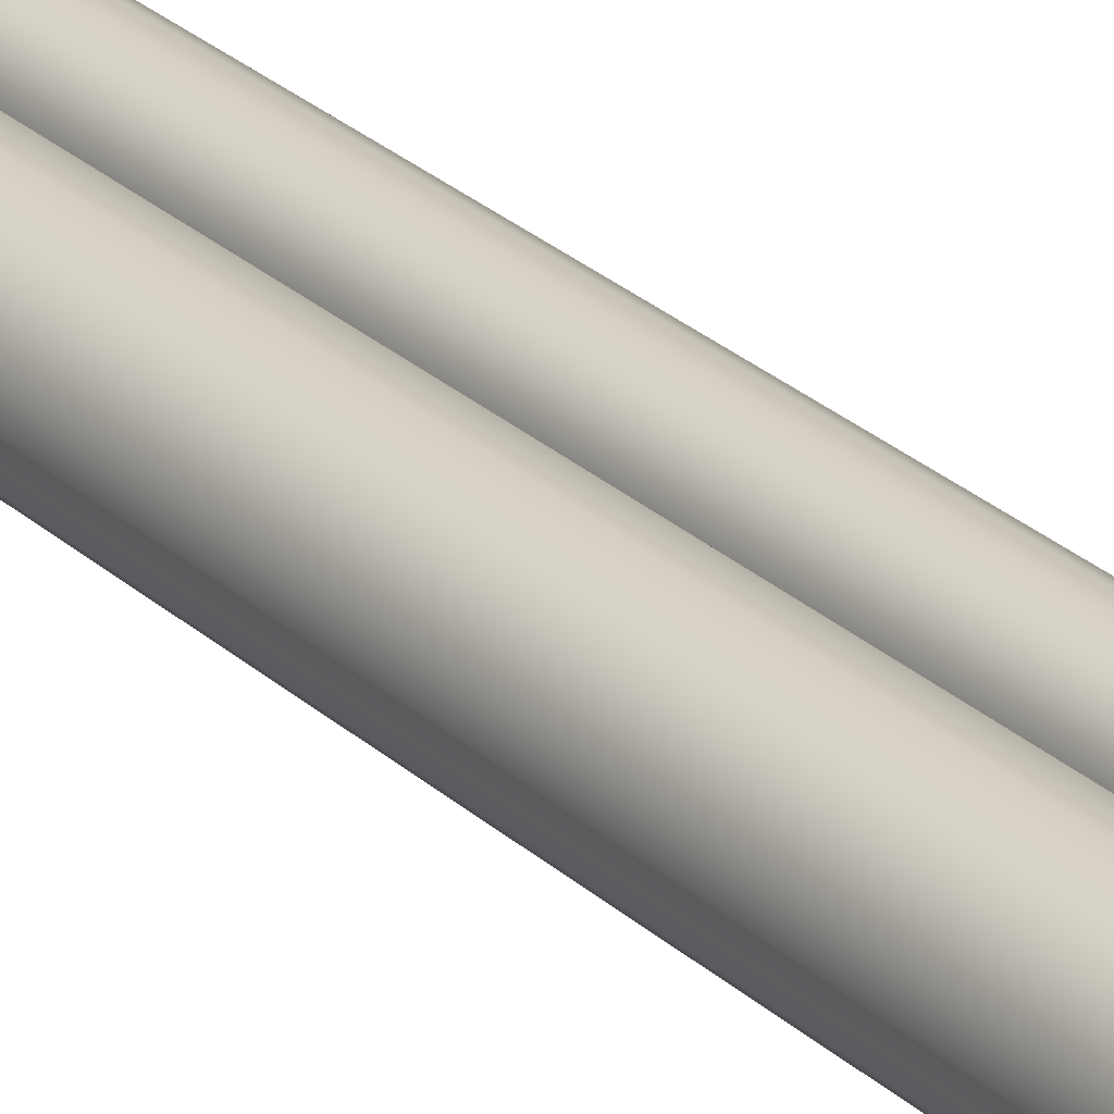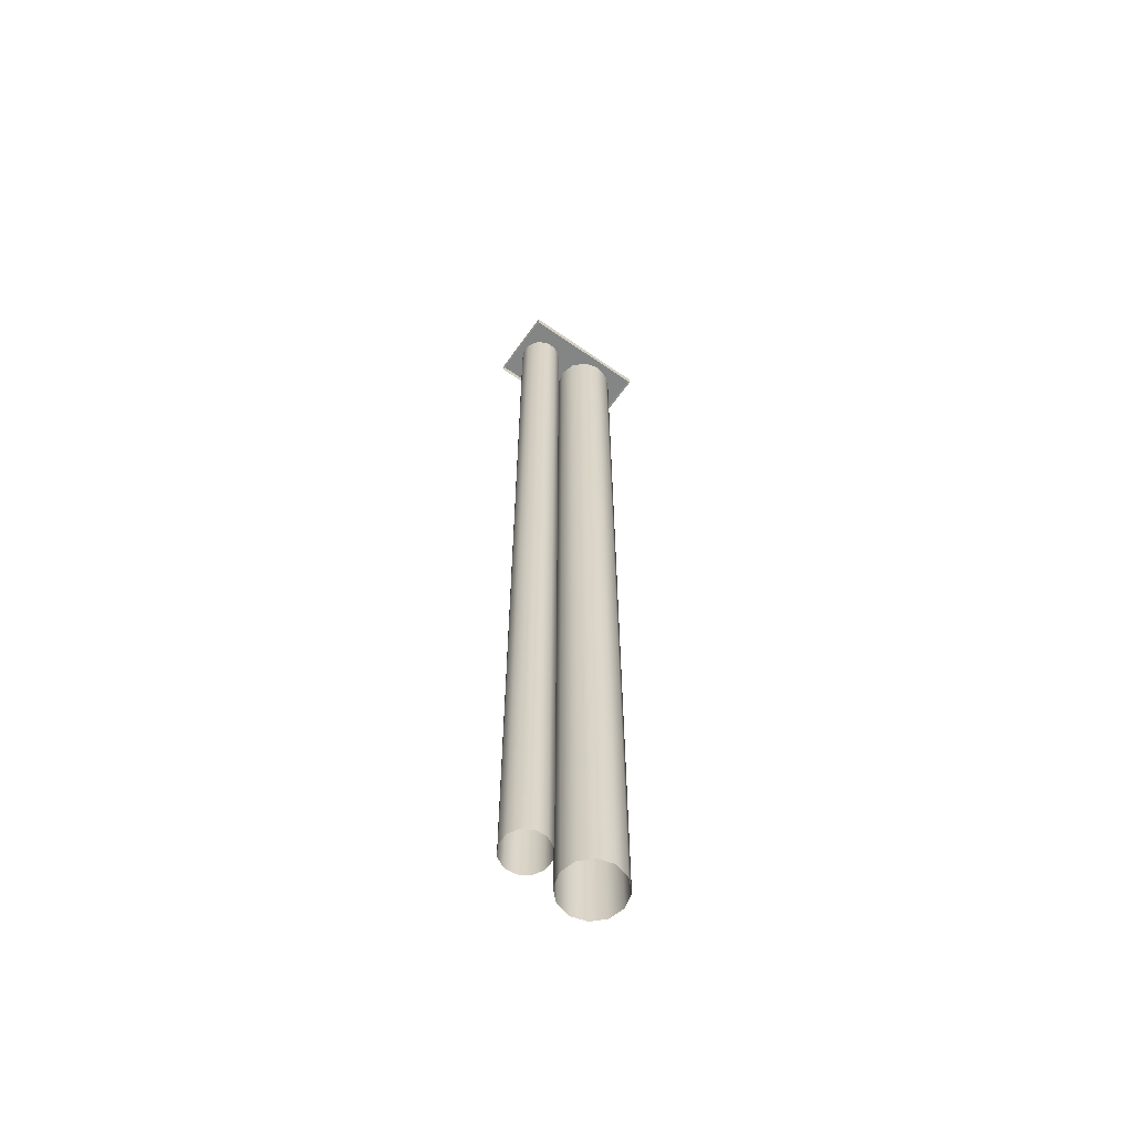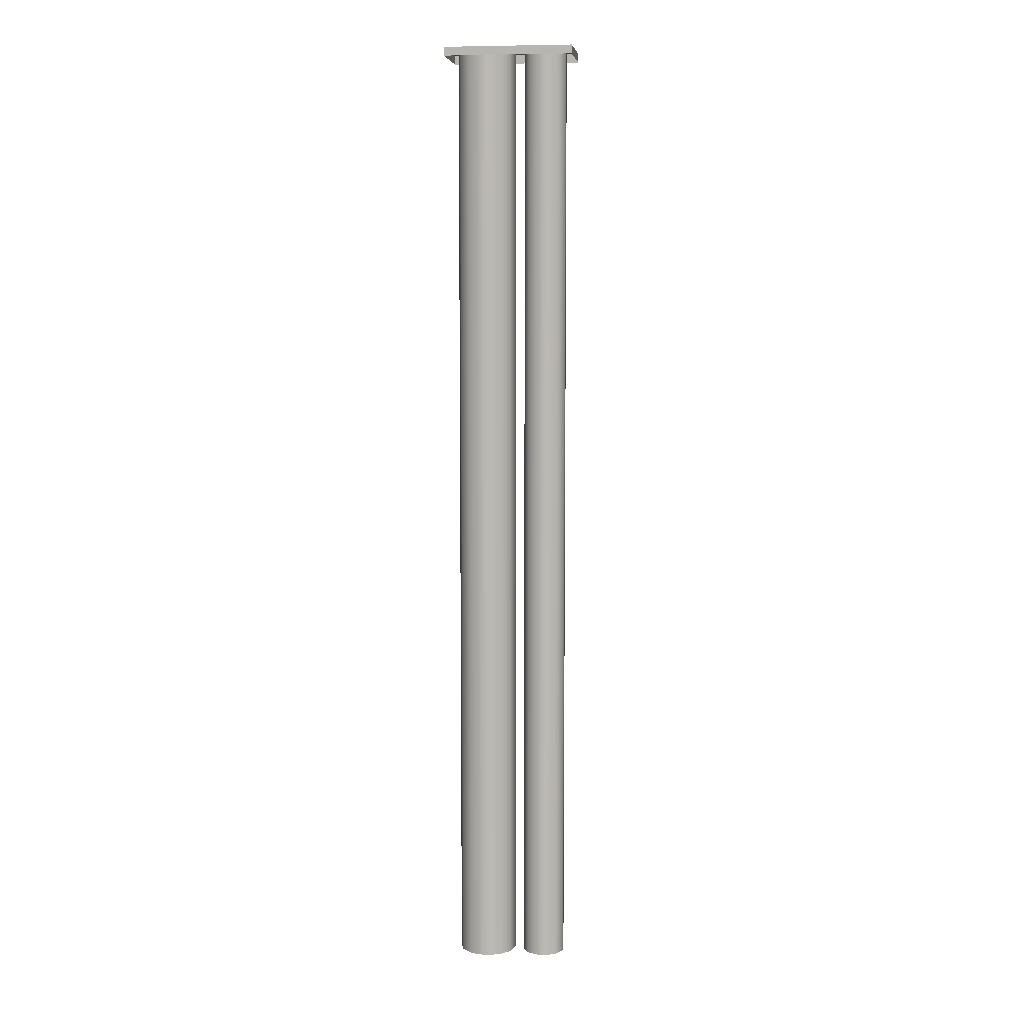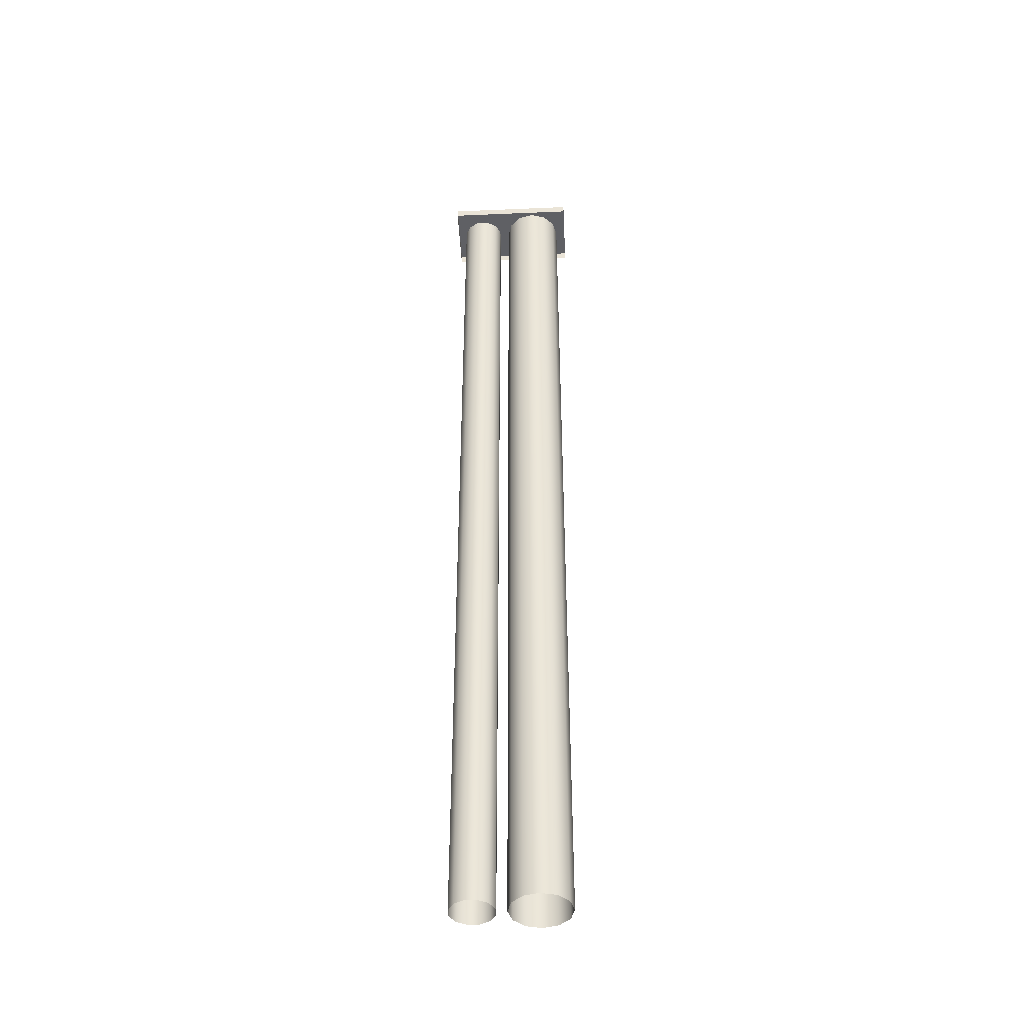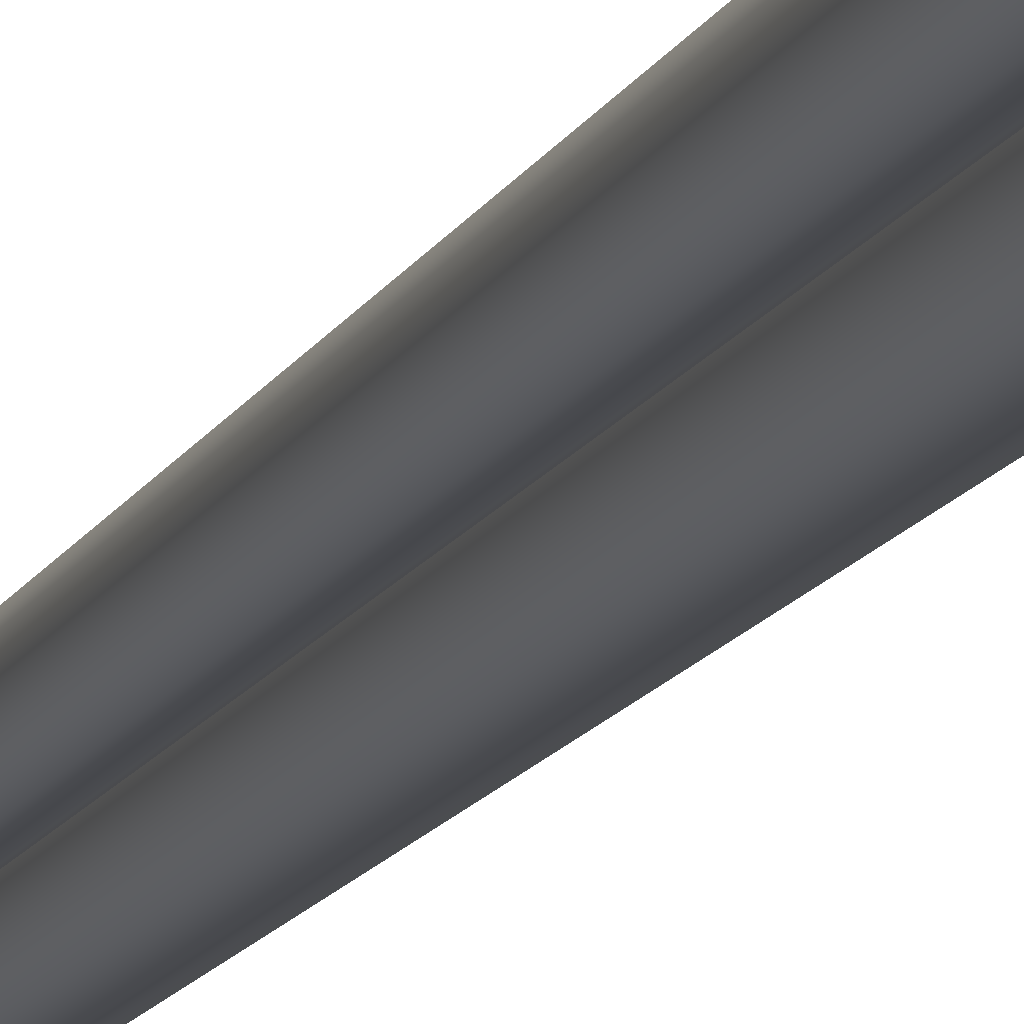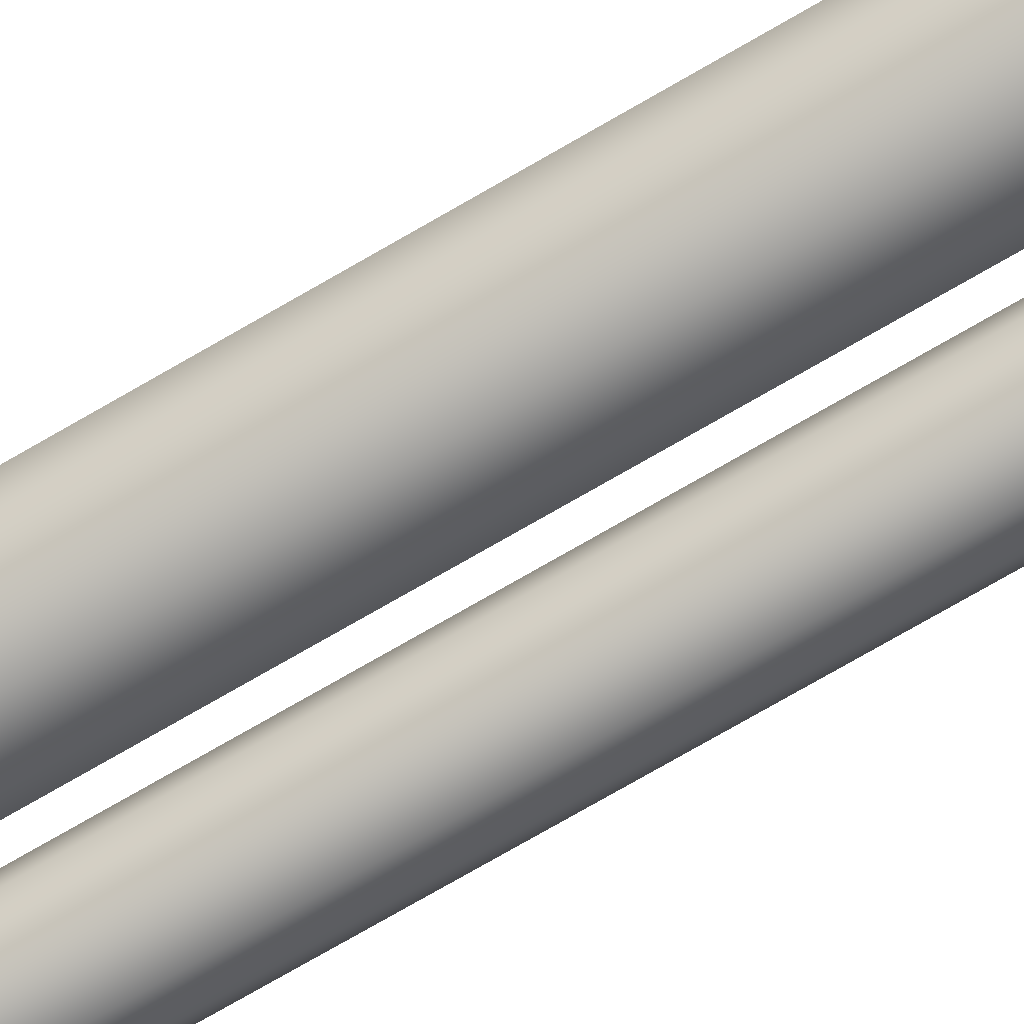
<metadata>
{"format":"obj","ext":"obj","renderer":"f3d","projection":"perspective","resolution":1024,"background":"white","views":[{"elev":25.1,"azim":-34.1,"up":"+Z"},{"elev":-61.6,"azim":144.7,"up":"+Y"},{"elev":7.1,"azim":7.6,"up":"+Y"},{"elev":-43.2,"azim":-177.1,"up":"+Y"},{"elev":-12.4,"azim":163.4,"up":"+Z"},{"elev":-71.5,"azim":-59.5,"up":"+Z"}]}
</metadata>
<code>
g default
v 0.09275 0 -2.054
v 0.05355 0 -2.093
v 0 0 -2.107
v -0.05355 0 -2.093
v -0.09275 0 -2.054
v -0.1071 0 -2
v -0.09275 0 -1.946
v -0.05355 0 -1.907
v 0 0 -1.893
v 0.05355 0 -1.907
v 0.09275 0 -1.946
v 0.1071 0 -2
v 0.09275 3.441 -2.054
v 0.05355 3.441 -2.093
v 0 3.441 -2.107
v -0.05355 3.441 -2.093
v -0.09275 3.441 -2.054
v -0.1071 3.441 -2
v -0.09275 3.441 -1.946
v -0.05355 3.441 -1.907
v 0 3.441 -1.893
v 0.05355 3.441 -1.907
v 0.09275 3.441 -1.946
v 0.1071 3.441 -2
v 0.1989 -0 -1.924
v 0.2394 -0 -1.924
v 0.2745 -0 -1.945
v 0.2948 -0 -1.98
v 0.2948 -0 -2.02
v 0.2745 -0 -2.055
v 0.2394 -0 -2.076
v 0.1989 -0 -2.076
v 0.1638 -0 -2.055
v 0.1436 -0 -2.02
v 0.1436 -0 -1.98
v 0.1638 -0 -1.945
v 0.1989 3.441 -1.924
v 0.2394 3.441 -1.924
v 0.2745 3.441 -1.945
v 0.2948 3.441 -1.98
v 0.2948 3.441 -2.02
v 0.2745 3.441 -2.055
v 0.2394 3.441 -2.076
v 0.1989 3.441 -2.076
v 0.1638 3.441 -2.055
v 0.1436 3.441 -2.02
v 0.1436 3.441 -1.98
v 0.1638 3.441 -1.945
v -0.143 3.416 -1.879
v 0.3269 3.416 -1.879
v -0.143 3.447 -1.879
v 0.3269 3.447 -1.879
v -0.143 3.447 -2.139
v 0.3269 3.447 -2.139
v -0.143 3.416 -2.139
v 0.3269 3.416 -2.139
g bigPipe_3
f 1 2 14 13
f 2 3 15 14
f 3 4 16 15
f 4 5 17 16
f 5 6 18 17
f 6 7 19 18
f 7 8 20 19
f 8 9 21 20
f 9 10 22 21
f 10 11 23 22
f 11 12 24 23
f 12 1 13 24
f 25 26 38 37
f 26 27 39 38
f 27 28 40 39
f 28 29 41 40
f 29 30 42 41
f 30 31 43 42
f 31 32 44 43
f 32 33 45 44
f 33 34 46 45
f 34 35 47 46
f 35 36 48 47
f 36 25 37 48
f 49 50 52 51
f 51 52 54 53
f 53 54 56 55
f 50 56 54 52
f 55 49 51 53

</code>
